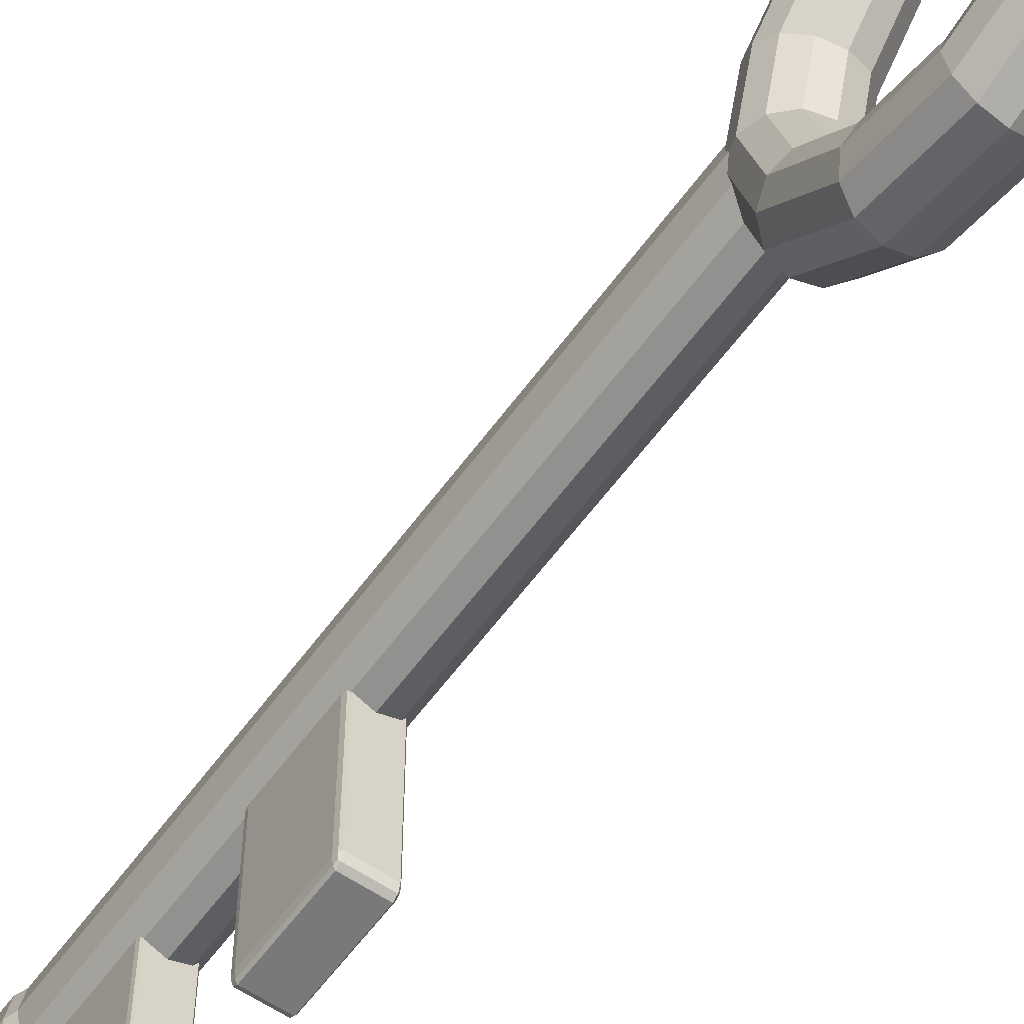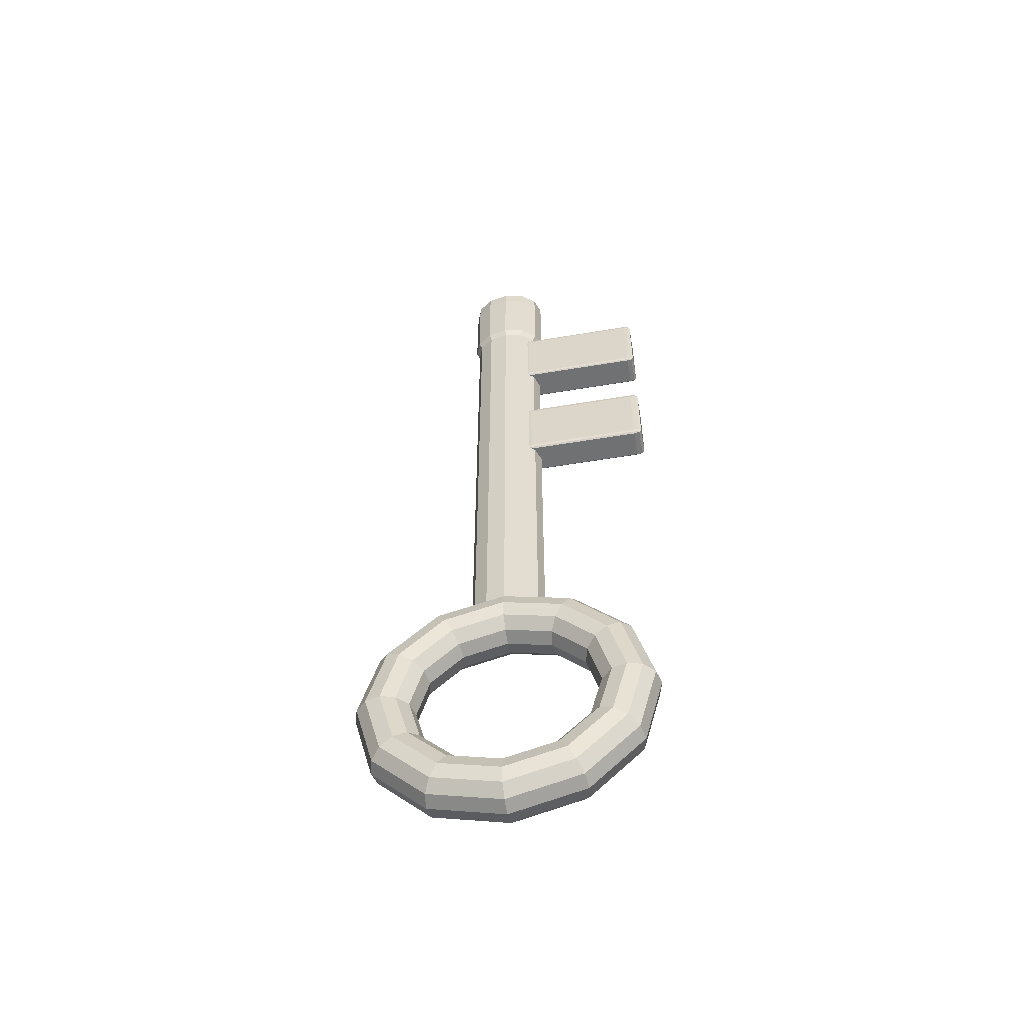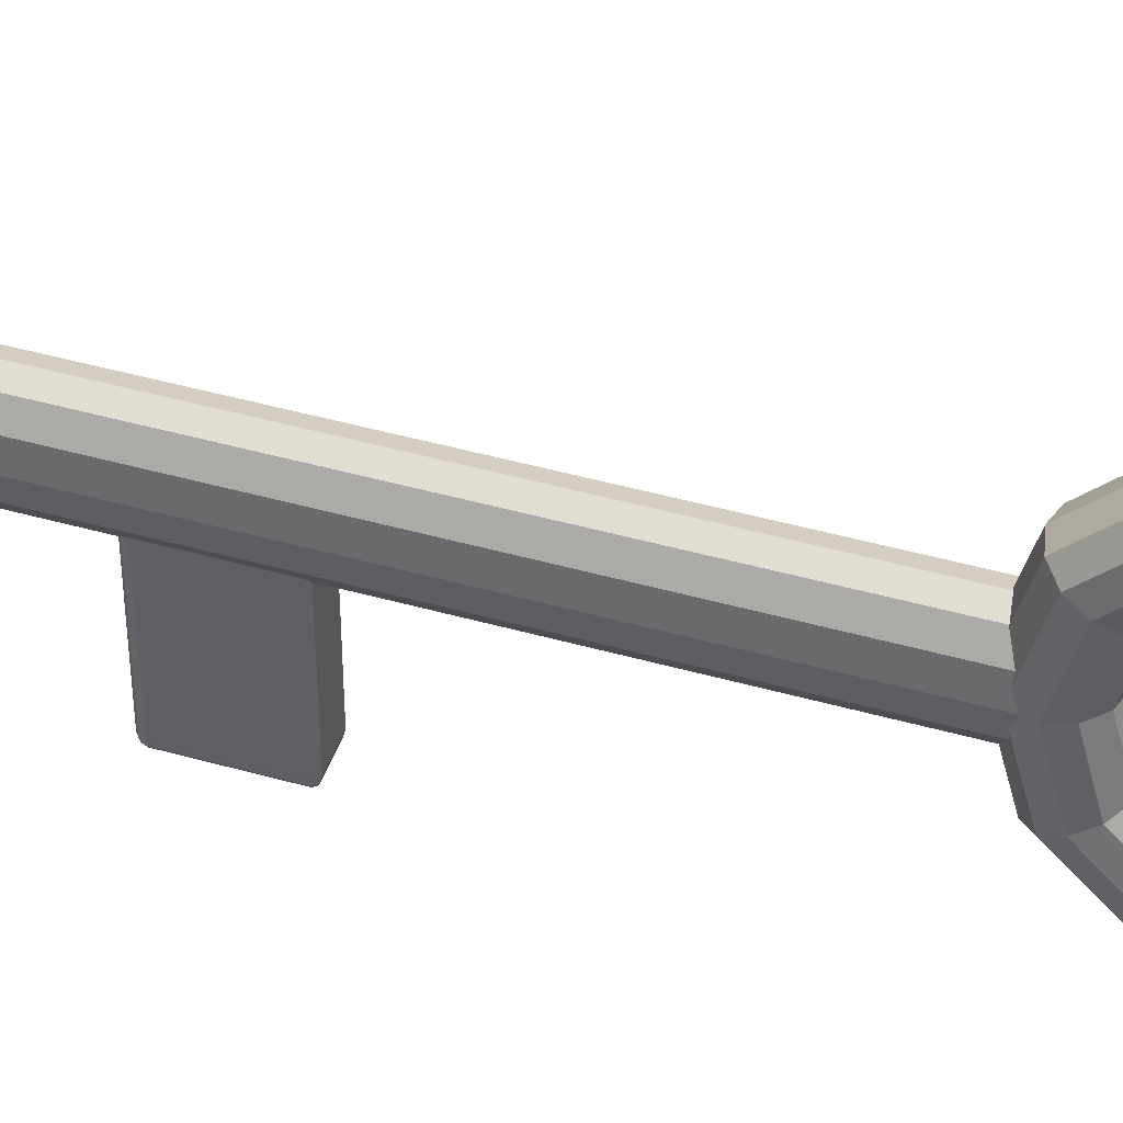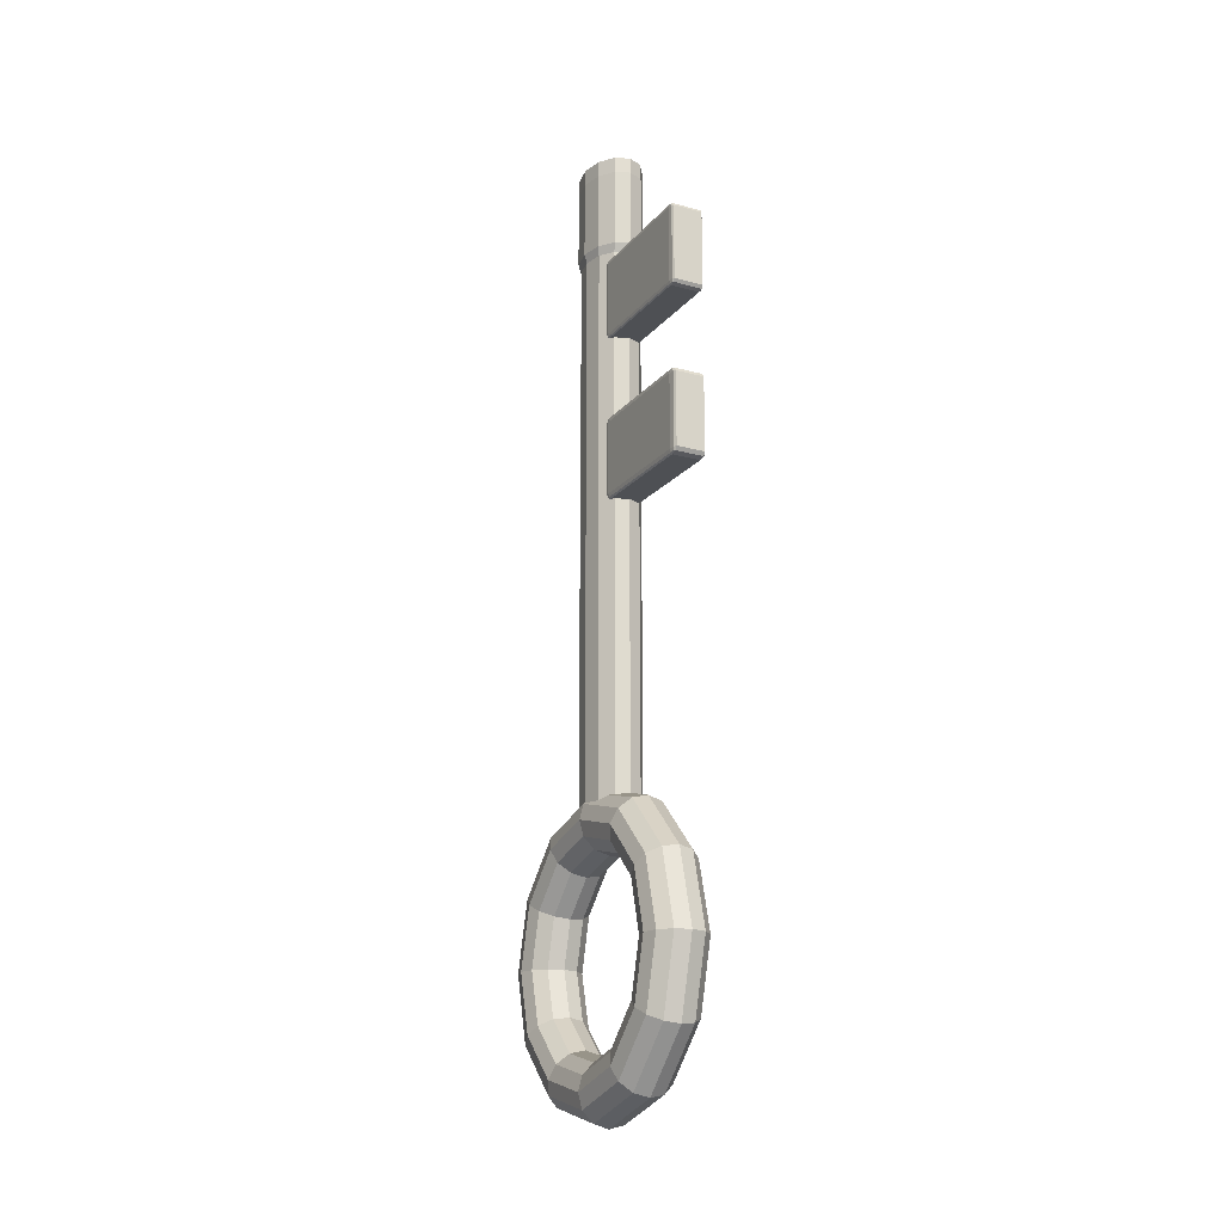
<metadata>
{"format":"obj","ext":"obj","renderer":"f3d","projection":"perspective","resolution":1024,"background":"white","views":[{"elev":-57.8,"azim":144.6,"up":"+Y"},{"elev":-55.1,"azim":-80.0,"up":"+Z"},{"elev":44.9,"azim":108.2,"up":"+Y"},{"elev":-18.9,"azim":-27.4,"up":"+Z"}]}
</metadata>
<code>
o Cube.001
v -0.1202 -1.319 4.176
v -0.1202 -1.248 4.22
v -0.1372 -1.248 4.176
v -0.1202 -1.298 4.207
v -0.1301 -1.289 4.201
v -0.1323 -1.248 4.207
v -0.1323 -1.298 4.176
v -0.1202 -0.2533 4.22
v -0.1202 -0.1831 4.176
v -0.1372 -0.2533 4.176
v -0.1202 -0.2036 4.207
v -0.1301 -0.2128 4.201
v -0.1323 -0.2036 4.176
v -0.1323 -0.2533 4.207
v -0.1202 -1.319 3.564
v -0.1372 -1.248 3.564
v -0.1202 -1.248 3.52
v -0.1323 -1.298 3.564
v -0.1301 -1.289 3.539
v -0.1323 -1.248 3.533
v -0.1202 -1.298 3.533
v -0.1202 -0.1831 3.564
v -0.1202 -0.2533 3.52
v -0.1372 -0.2533 3.564
v -0.1202 -0.2036 3.533
v -0.1301 -0.2128 3.539
v -0.1323 -0.2533 3.533
v -0.1323 -0.2036 3.564
v 0.1208 -1.319 4.176
v 0.1378 -1.248 4.176
v 0.1208 -1.248 4.22
v 0.1328 -1.298 4.176
v 0.1306 -1.289 4.201
v 0.1328 -1.248 4.207
v 0.1208 -1.298 4.207
v 0.1208 -0.1831 4.176
v 0.1208 -0.2533 4.22
v 0.1378 -0.2533 4.176
v 0.1208 -0.2036 4.207
v 0.1306 -0.2128 4.201
v 0.1328 -0.2533 4.207
v 0.1328 -0.2036 4.176
v 0.1208 -1.319 3.564
v 0.1208 -1.248 3.52
v 0.1378 -1.248 3.564
v 0.1208 -1.298 3.533
v 0.1306 -1.289 3.539
v 0.1328 -1.248 3.533
v 0.1328 -1.298 3.564
v 0.1208 -0.1831 3.564
v 0.1378 -0.2533 3.564
v 0.1208 -0.2533 3.52
v 0.1328 -0.2036 3.564
v 0.1306 -0.2128 3.539
v 0.1328 -0.2533 3.533
v 0.1208 -0.2036 3.533
v 0 -1.25 -0
v 0.125 -1.217 -0
v 0.2165 -1.125 -0
v 0.25 -1 -0
v 0.2165 -0.875 -0
v 0.125 -0.7835 -0
v 0 -0.75 -0
v -0.125 -0.7835 -0
v -0.2165 -0.875 -0
v -0.25 -1 -0
v -0.2165 -1.125 -0
v -0.125 -1.217 -0
v 0 -1.083 -0.625
v 0.125 -1.054 -0.6083
v 0.2165 -0.9743 -0.5625
v 0.25 -0.866 -0.5
v 0.2165 -0.7578 -0.4375
v 0.125 -0.6785 -0.3917
v 0 -0.6495 -0.375
v -0.125 -0.6785 -0.3917
v -0.2165 -0.7578 -0.4375
v -0.25 -0.866 -0.5
v -0.2165 -0.9743 -0.5625
v -0.125 -1.054 -0.6083
v 0 -0.625 -1.083
v 0.125 -0.6083 -1.054
v 0.2165 -0.5625 -0.9743
v 0.25 -0.5 -0.866
v 0.2165 -0.4375 -0.7578
v 0.125 -0.3917 -0.6785
v 0 -0.375 -0.6495
v -0.125 -0.3917 -0.6785
v -0.2165 -0.4375 -0.7578
v -0.25 -0.5 -0.866
v -0.2165 -0.5625 -0.9743
v -0.125 -0.6083 -1.054
v 0 0 -1.25
v 0.125 0 -1.217
v 0.2165 0 -1.125
v 0.25 0 -1
v 0.2165 0 -0.875
v 0.125 0 -0.7835
v 0 0 -0.75
v -0.125 0 -0.7835
v -0.2165 0 -0.875
v -0.25 0 -1
v -0.2165 0 -1.125
v -0.125 0 -1.217
v -0 0.625 -1.083
v 0.125 0.6083 -1.054
v 0.2165 0.5625 -0.9743
v 0.25 0.5 -0.866
v 0.2165 0.4375 -0.7578
v 0.125 0.3917 -0.6785
v -0 0.375 -0.6495
v -0.125 0.3917 -0.6785
v -0.2165 0.4375 -0.7578
v -0.25 0.5 -0.866
v -0.2165 0.5625 -0.9743
v -0.125 0.6083 -1.054
v -0 1.083 -0.625
v 0.125 1.054 -0.6083
v 0.2165 0.9743 -0.5625
v 0.25 0.866 -0.5
v 0.2165 0.7578 -0.4375
v 0.125 0.6785 -0.3917
v -0 0.6495 -0.375
v -0.125 0.6785 -0.3917
v -0.2165 0.7578 -0.4375
v -0.25 0.866 -0.5
v -0.2165 0.9743 -0.5625
v -0.125 1.054 -0.6083
v -0 1.25 -0
v 0.125 1.217 -0
v 0.2165 1.125 -0
v 0.25 1 -0
v 0.2165 0.875 -0
v 0.125 0.7835 -0
v -0 0.75 -0
v -0.125 0.7835 -0
v -0.2165 0.875 -0
v -0.25 1 -0
v -0.2165 1.125 -0
v -0.125 1.217 -0
v -0 1.083 0.625
v 0.125 1.054 0.6083
v 0.2165 0.9743 0.5625
v 0.25 0.866 0.5
v 0.2165 0.7578 0.4375
v 0.125 0.6785 0.3917
v -0 0.6495 0.375
v -0.125 0.6785 0.3917
v -0.2165 0.7578 0.4375
v -0.25 0.866 0.5
v -0.2165 0.9743 0.5625
v -0.125 1.054 0.6083
v -0 0.625 1.083
v 0.125 0.6083 1.054
v 0.2165 0.5625 0.9743
v 0.25 0.5 0.866
v 0.2165 0.4375 0.7578
v 0.125 0.3917 0.6785
v -0 0.375 0.6495
v -0.125 0.3917 0.6785
v -0.2165 0.4375 0.7578
v -0.25 0.5 0.866
v -0.2165 0.5625 0.9743
v -0.125 0.6083 1.054
v 0 0 1.25
v 0.125 0 1.217
v 0.2165 0 1.125
v 0.25 0 1
v 0.2165 0 0.875
v 0.125 0 0.7835
v 0 0 0.75
v -0.125 0 0.7835
v -0.2165 0 0.875
v -0.25 0 1
v -0.2165 0 1.125
v -0.125 0 1.217
v 0 -0.625 1.083
v 0.125 -0.6083 1.054
v 0.2165 -0.5625 0.9743
v 0.25 -0.5 0.866
v 0.2165 -0.4375 0.7578
v 0.125 -0.3917 0.6785
v 0 -0.375 0.6495
v -0.125 -0.3917 0.6785
v -0.2165 -0.4375 0.7578
v -0.25 -0.5 0.866
v -0.2165 -0.5625 0.9743
v -0.125 -0.6083 1.054
v 0 -1.083 0.625
v 0.125 -1.054 0.6083
v 0.2165 -0.9743 0.5625
v 0.25 -0.866 0.5
v 0.2165 -0.7578 0.4375
v 0.125 -0.6785 0.3917
v 0 -0.6495 0.375
v -0.125 -0.6785 0.3917
v -0.2165 -0.7578 0.4375
v -0.25 -0.866 0.5
v -0.2165 -0.9743 0.5625
v -0.125 -1.054 0.6083
v 0.01235 0.3157 0.999
v 0.1228 0.2729 0.999
v 0.2037 0.156 0.999
v 0.2333 -0.003775 0.999
v 0.2037 -0.1635 0.999
v 0.1228 -0.2804 0.999
v 0.01235 -0.3232 0.999
v -0.09811 -0.2804 0.999
v -0.179 -0.1635 0.999
v -0.2086 -0.003775 0.999
v -0.179 0.156 0.999
v -0.09811 0.2729 0.999
v 0.01235 0.3487 5.758
v 0.01235 0.3157 5.686
v 0.1228 0.2729 5.686
v 0.1342 0.3015 5.758
v 0.2037 0.156 5.686
v 0.2234 0.1724 5.758
v 0.2333 -0.003775 5.686
v 0.2561 -0.003775 5.758
v 0.2037 -0.1635 5.686
v 0.2234 -0.18 5.758
v 0.1228 -0.2804 5.686
v 0.1342 -0.309 5.758
v 0.01235 -0.3232 5.686
v 0.01235 -0.3562 5.758
v -0.09811 -0.2804 5.686
v -0.1095 -0.309 5.758
v -0.179 -0.1635 5.686
v -0.1987 -0.18 5.758
v -0.2086 -0.003775 5.686
v -0.2314 -0.003775 5.758
v -0.179 0.156 5.686
v -0.1987 0.1724 5.758
v -0.09811 0.2729 5.686
v -0.1095 0.3015 5.758
v 0.01235 0.3487 6.412
v 0.01235 0.2367 6.605
v 0.01235 0.3418 6.548
v 0.09551 0.2045 6.605
v 0.1342 0.3015 6.412
v 0.1319 0.2955 6.548
v 0.1564 0.1165 6.605
v 0.2234 0.1724 6.412
v 0.2193 0.169 6.548
v 0.1787 -0.003775 6.605
v 0.2561 -0.003775 6.412
v 0.2514 -0.003775 6.548
v 0.1564 -0.124 6.605
v 0.2234 -0.18 6.412
v 0.2193 -0.1766 6.548
v 0.09551 -0.2121 6.605
v 0.1342 -0.309 6.412
v 0.1319 -0.3031 6.548
v 0.01235 -0.2443 6.605
v 0.01235 -0.3562 6.412
v 0.01235 -0.3494 6.548
v -0.07081 -0.2121 6.605
v -0.1095 -0.309 6.412
v -0.1072 -0.3031 6.548
v -0.1317 -0.124 6.605
v -0.1987 -0.18 6.412
v -0.1946 -0.1766 6.548
v -0.154 -0.003775 6.605
v -0.2314 -0.003775 6.412
v -0.2267 -0.003775 6.548
v -0.1317 0.1165 6.605
v -0.1987 0.1724 6.412
v -0.1946 0.169 6.548
v -0.07081 0.2045 6.605
v -0.1095 0.3015 6.412
v -0.1072 0.2955 6.548
v -0.1238 -1.319 5.579
v -0.1238 -1.263 5.613
v -0.1372 -1.263 5.579
v -0.1238 -1.302 5.603
v -0.1315 -1.295 5.599
v -0.1333 -1.263 5.603
v -0.1333 -1.302 5.579
v -0.1238 -0.2387 5.613
v -0.1238 -0.1831 5.579
v -0.1372 -0.2387 5.579
v -0.1238 -0.1994 5.603
v -0.1315 -0.2066 5.599
v -0.1333 -0.1994 5.579
v -0.1333 -0.2387 5.603
v -0.1238 -1.319 4.948
v -0.1372 -1.263 4.948
v -0.1238 -1.263 4.914
v -0.1333 -1.302 4.948
v -0.1315 -1.295 4.928
v -0.1333 -1.263 4.924
v -0.1238 -1.302 4.924
v -0.1238 -0.1831 4.948
v -0.1238 -0.2387 4.914
v -0.1372 -0.2387 4.948
v -0.1238 -0.1994 4.924
v -0.1315 -0.2066 4.928
v -0.1333 -0.2387 4.924
v -0.1333 -0.1994 4.948
v 0.1243 -1.319 5.579
v 0.1378 -1.263 5.579
v 0.1243 -1.263 5.613
v 0.1338 -1.302 5.579
v 0.1321 -1.295 5.599
v 0.1338 -1.263 5.603
v 0.1243 -1.302 5.603
v 0.1243 -0.1831 5.579
v 0.1243 -0.2387 5.613
v 0.1378 -0.2387 5.579
v 0.1243 -0.1994 5.603
v 0.1321 -0.2066 5.599
v 0.1338 -0.2387 5.603
v 0.1338 -0.1994 5.579
v 0.1243 -1.319 4.948
v 0.1243 -1.263 4.914
v 0.1378 -1.263 4.948
v 0.1243 -1.302 4.924
v 0.1321 -1.295 4.928
v 0.1338 -1.263 4.924
v 0.1338 -1.302 4.948
v 0.1243 -0.1831 4.948
v 0.1378 -0.2387 4.948
v 0.1243 -0.2387 4.914
v 0.1338 -0.1994 4.948
v 0.1321 -0.2066 4.928
v 0.1338 -0.2387 4.924
v 0.1243 -0.1994 4.924
f 31 37 8 2
f 45 51 38 30
f 50 22 9 36
f 3 10 24 16
f 17 23 52 44
f 1 4 5 7
f 2 6 5 4
f 3 7 5 6
f 8 11 12 14
f 9 13 12 11
f 10 14 12 13
f 15 18 19 21
f 16 20 19 18
f 17 21 19 20
f 22 25 26 28
f 23 27 26 25
f 24 28 26 27
f 29 32 33 35
f 30 34 33 32
f 31 35 33 34
f 36 39 40 42
f 37 41 40 39
f 38 42 40 41
f 43 46 47 49
f 44 48 47 46
f 45 49 47 48
f 50 53 54 56
f 51 55 54 53
f 52 56 54 55
f 15 1 7 18
f 18 7 3 16
f 2 8 14 6
f 6 14 10 3
f 9 22 28 13
f 13 28 24 10
f 23 17 20 27
f 27 20 16 24
f 43 15 21 46
f 46 21 17 44
f 22 50 56 25
f 25 56 52 23
f 51 45 48 55
f 55 48 44 52
f 29 43 49 32
f 32 49 45 30
f 50 36 42 53
f 53 42 38 51
f 37 31 34 41
f 41 34 30 38
f 1 29 35 4
f 4 35 31 2
f 36 9 11 39
f 39 11 8 37
f 15 43 29 1
f 57 69 70 58
f 58 70 71 59
f 59 71 72 60
f 60 72 73 61
f 61 73 74 62
f 62 74 75 63
f 63 75 76 64
f 64 76 77 65
f 65 77 78 66
f 66 78 79 67
f 67 79 80 68
f 68 80 69 57
f 69 81 82 70
f 70 82 83 71
f 71 83 84 72
f 72 84 85 73
f 73 85 86 74
f 74 86 87 75
f 75 87 88 76
f 76 88 89 77
f 77 89 90 78
f 78 90 91 79
f 79 91 92 80
f 80 92 81 69
f 81 93 94 82
f 82 94 95 83
f 83 95 96 84
f 84 96 97 85
f 85 97 98 86
f 86 98 99 87
f 87 99 100 88
f 88 100 101 89
f 89 101 102 90
f 90 102 103 91
f 91 103 104 92
f 92 104 93 81
f 93 105 106 94
f 94 106 107 95
f 95 107 108 96
f 96 108 109 97
f 97 109 110 98
f 98 110 111 99
f 99 111 112 100
f 100 112 113 101
f 101 113 114 102
f 102 114 115 103
f 103 115 116 104
f 104 116 105 93
f 105 117 118 106
f 106 118 119 107
f 107 119 120 108
f 108 120 121 109
f 109 121 122 110
f 110 122 123 111
f 111 123 124 112
f 112 124 125 113
f 113 125 126 114
f 114 126 127 115
f 115 127 128 116
f 116 128 117 105
f 117 129 130 118
f 118 130 131 119
f 119 131 132 120
f 120 132 133 121
f 121 133 134 122
f 122 134 135 123
f 123 135 136 124
f 124 136 137 125
f 125 137 138 126
f 126 138 139 127
f 127 139 140 128
f 128 140 129 117
f 129 141 142 130
f 130 142 143 131
f 131 143 144 132
f 132 144 145 133
f 133 145 146 134
f 134 146 147 135
f 135 147 148 136
f 136 148 149 137
f 137 149 150 138
f 138 150 151 139
f 139 151 152 140
f 140 152 141 129
f 141 153 154 142
f 142 154 155 143
f 143 155 156 144
f 144 156 157 145
f 145 157 158 146
f 146 158 159 147
f 147 159 160 148
f 148 160 161 149
f 149 161 162 150
f 150 162 163 151
f 151 163 164 152
f 152 164 153 141
f 153 165 166 154
f 154 166 167 155
f 155 167 168 156
f 156 168 169 157
f 157 169 170 158
f 158 170 171 159
f 159 171 172 160
f 160 172 173 161
f 161 173 174 162
f 162 174 175 163
f 163 175 176 164
f 164 176 165 153
f 165 177 178 166
f 166 178 179 167
f 167 179 180 168
f 168 180 181 169
f 169 181 182 170
f 170 182 183 171
f 171 183 184 172
f 172 184 185 173
f 173 185 186 174
f 174 186 187 175
f 175 187 188 176
f 176 188 177 165
f 177 189 190 178
f 178 190 191 179
f 179 191 192 180
f 180 192 193 181
f 181 193 194 182
f 182 194 195 183
f 183 195 196 184
f 184 196 197 185
f 185 197 198 186
f 186 198 199 187
f 187 199 200 188
f 188 200 189 177
f 189 57 58 190
f 190 58 59 191
f 191 59 60 192
f 192 60 61 193
f 193 61 62 194
f 194 62 63 195
f 195 63 64 196
f 196 64 65 197
f 197 65 66 198
f 198 66 67 199
f 199 67 68 200
f 200 68 57 189
f 212 235 214 201
f 203 217 219 204
f 204 219 221 205
f 205 221 223 206
f 206 223 225 207
f 207 225 227 208
f 208 227 229 209
f 209 229 231 210
f 210 231 233 211
f 211 233 235 212
f 236 271 237 213
f 201 214 215 202
f 201 202 203 204 205 206 207 208 209 210 211 212
f 202 215 217 203
f 234 268 271 236
f 232 265 268 234
f 230 262 265 232
f 228 259 262 230
f 226 256 259 228
f 224 253 256 226
f 222 250 253 224
f 220 247 250 222
f 218 244 247 220
f 240 238 270 267 264 261 258 255 252 249 246 243
f 236 213 214 235
f 234 236 235 233
f 232 234 233 231
f 230 232 231 229
f 228 230 229 227
f 226 228 227 225
f 224 226 225 223
f 222 224 223 221
f 220 222 221 219
f 218 220 219 217
f 216 218 217 215
f 213 216 215 214
f 216 241 244 218
f 241 237 239 242
f 242 239 238 240
f 244 241 242 245
f 245 242 240 243
f 247 244 245 248
f 248 245 243 246
f 250 247 248 251
f 251 248 246 249
f 253 250 251 254
f 254 251 249 252
f 256 253 254 257
f 257 254 252 255
f 259 256 257 260
f 260 257 255 258
f 262 259 260 263
f 263 260 258 261
f 265 262 263 266
f 266 263 261 264
f 268 265 266 269
f 269 266 264 267
f 271 268 269 272
f 272 269 267 270
f 237 271 272 239
f 239 272 270 238
f 213 237 241 216
f 303 309 280 274
f 317 323 310 302
f 322 294 281 308
f 275 282 296 288
f 289 295 324 316
f 273 276 277 279
f 274 278 277 276
f 275 279 277 278
f 280 283 284 286
f 281 285 284 283
f 282 286 284 285
f 287 290 291 293
f 288 292 291 290
f 289 293 291 292
f 294 297 298 300
f 295 299 298 297
f 296 300 298 299
f 301 304 305 307
f 302 306 305 304
f 303 307 305 306
f 308 311 312 314
f 309 313 312 311
f 310 314 312 313
f 315 318 319 321
f 316 320 319 318
f 317 321 319 320
f 322 325 326 328
f 323 327 326 325
f 324 328 326 327
f 287 273 279 290
f 290 279 275 288
f 274 280 286 278
f 278 286 282 275
f 281 294 300 285
f 285 300 296 282
f 295 289 292 299
f 299 292 288 296
f 315 287 293 318
f 318 293 289 316
f 294 322 328 297
f 297 328 324 295
f 323 317 320 327
f 327 320 316 324
f 301 315 321 304
f 304 321 317 302
f 322 308 314 325
f 325 314 310 323
f 309 303 306 313
f 313 306 302 310
f 273 301 307 276
f 276 307 303 274
f 308 281 283 311
f 311 283 280 309
f 287 315 301 273

</code>
